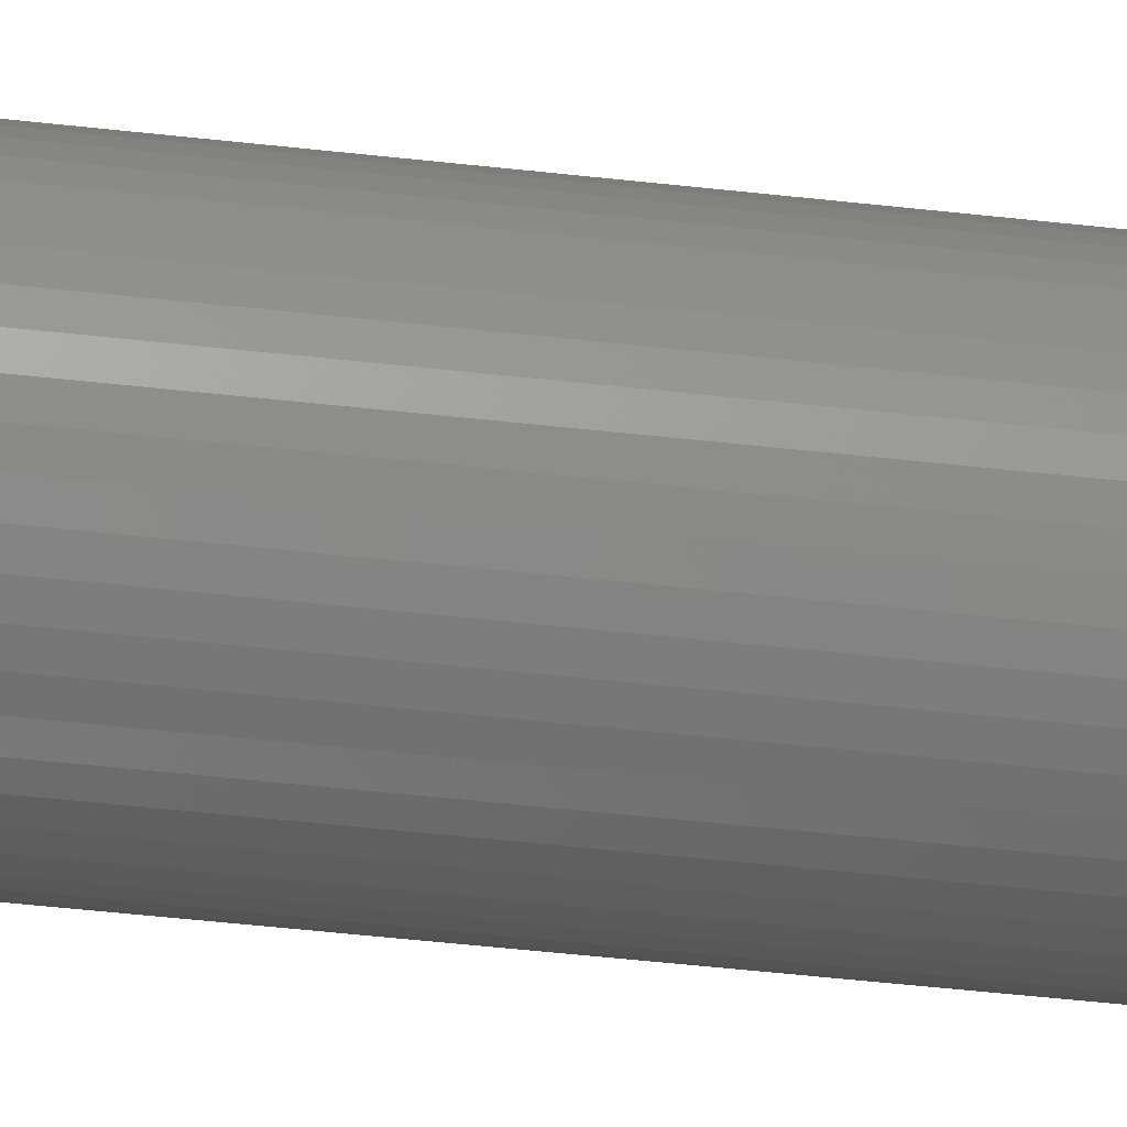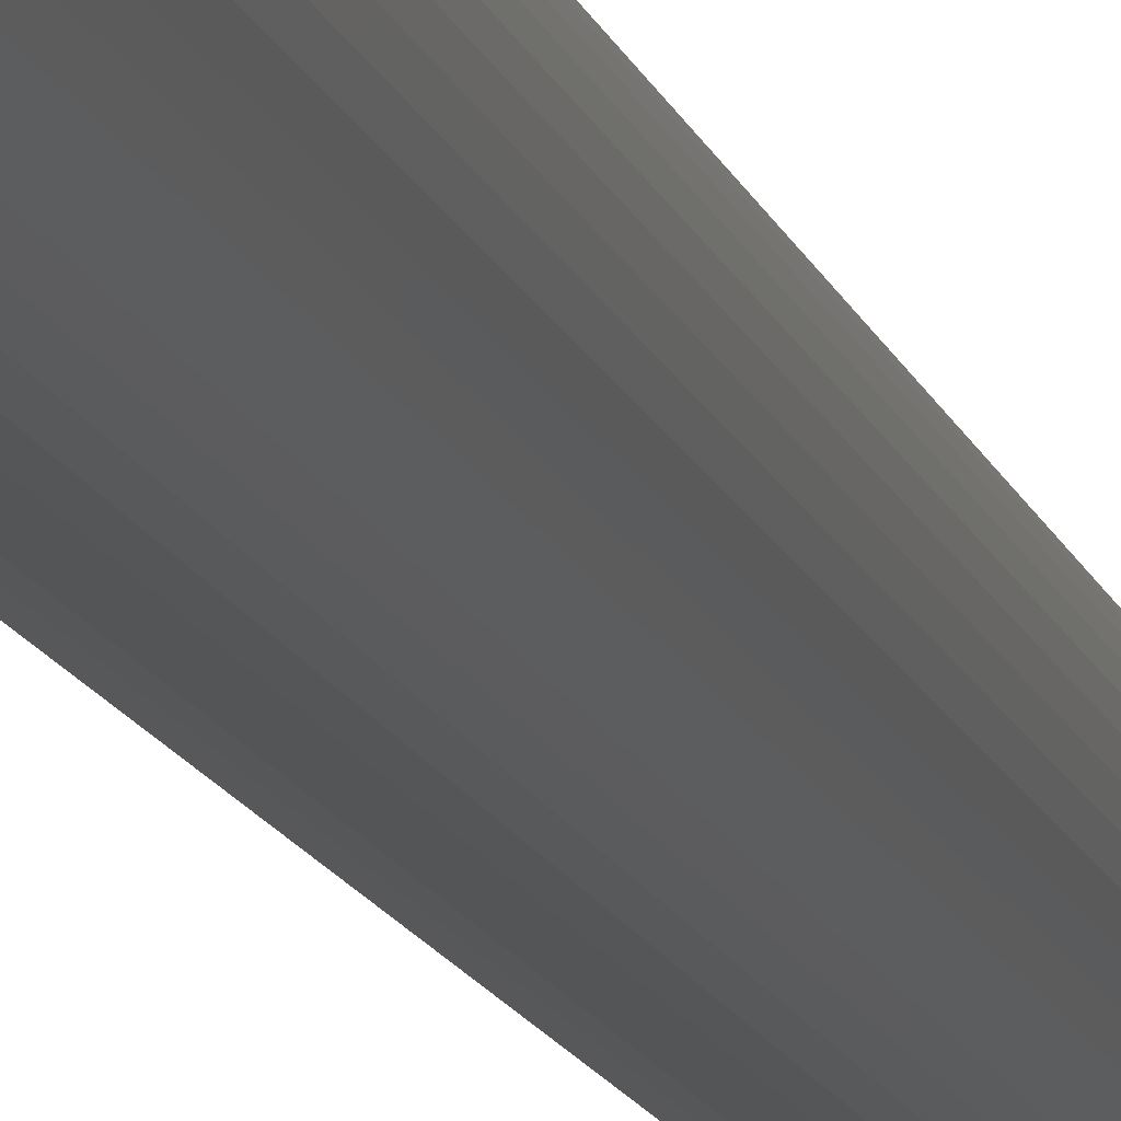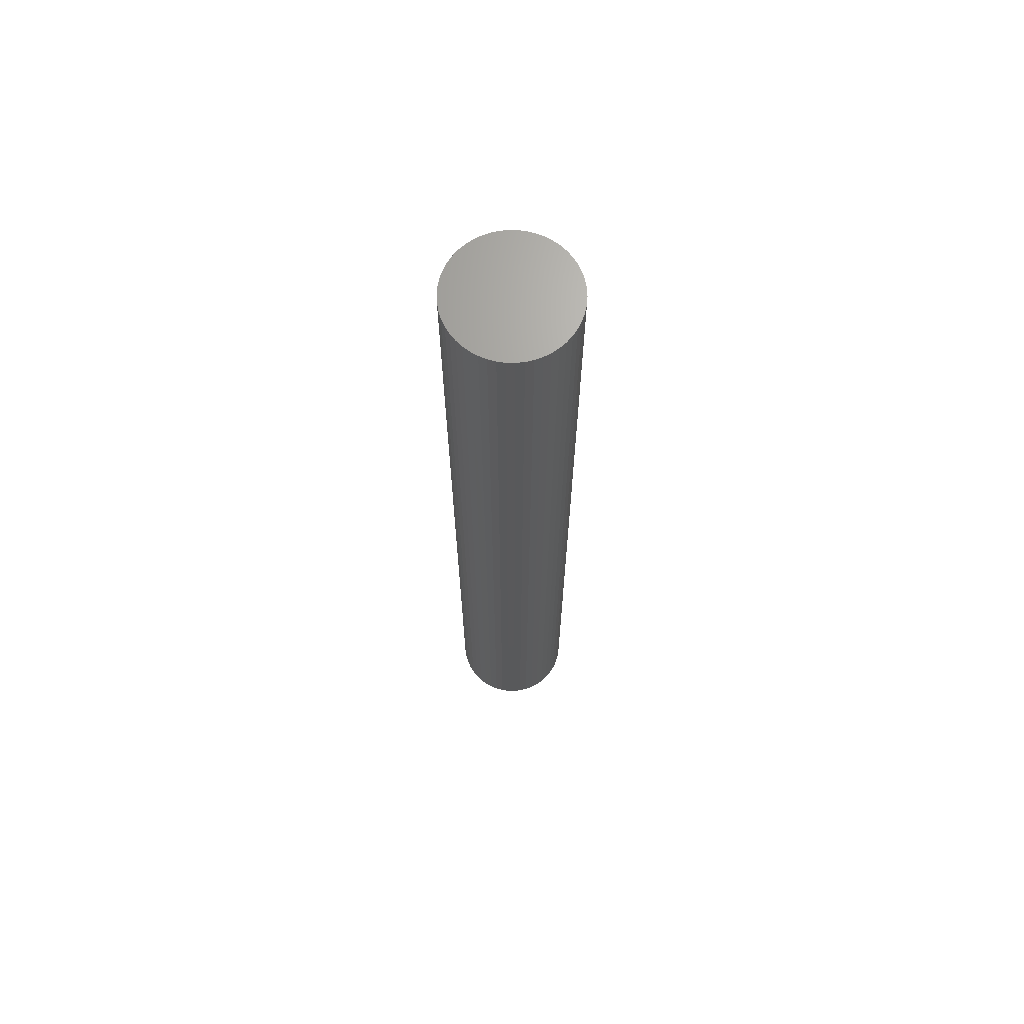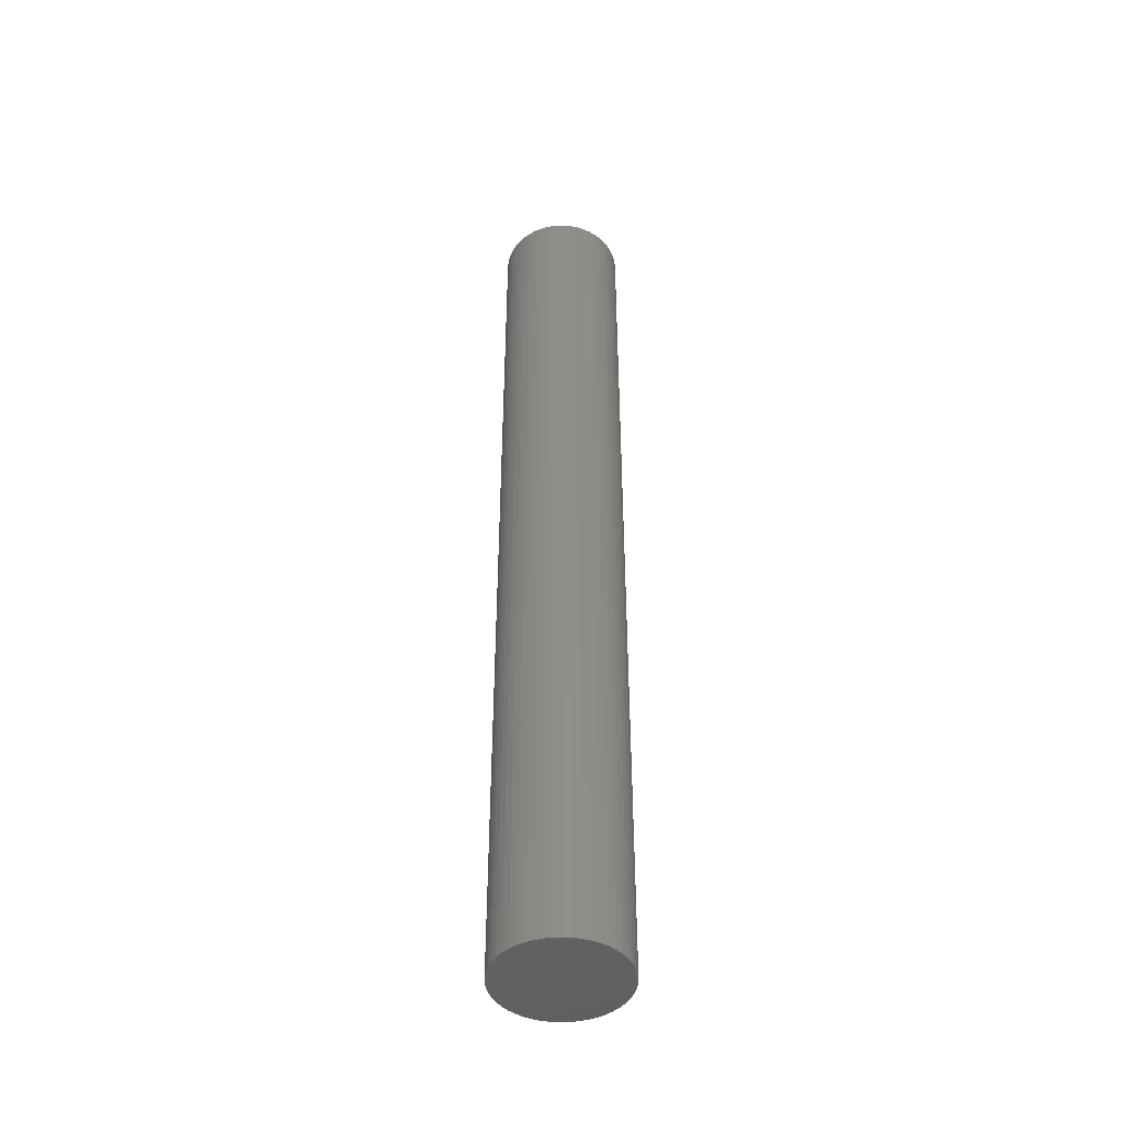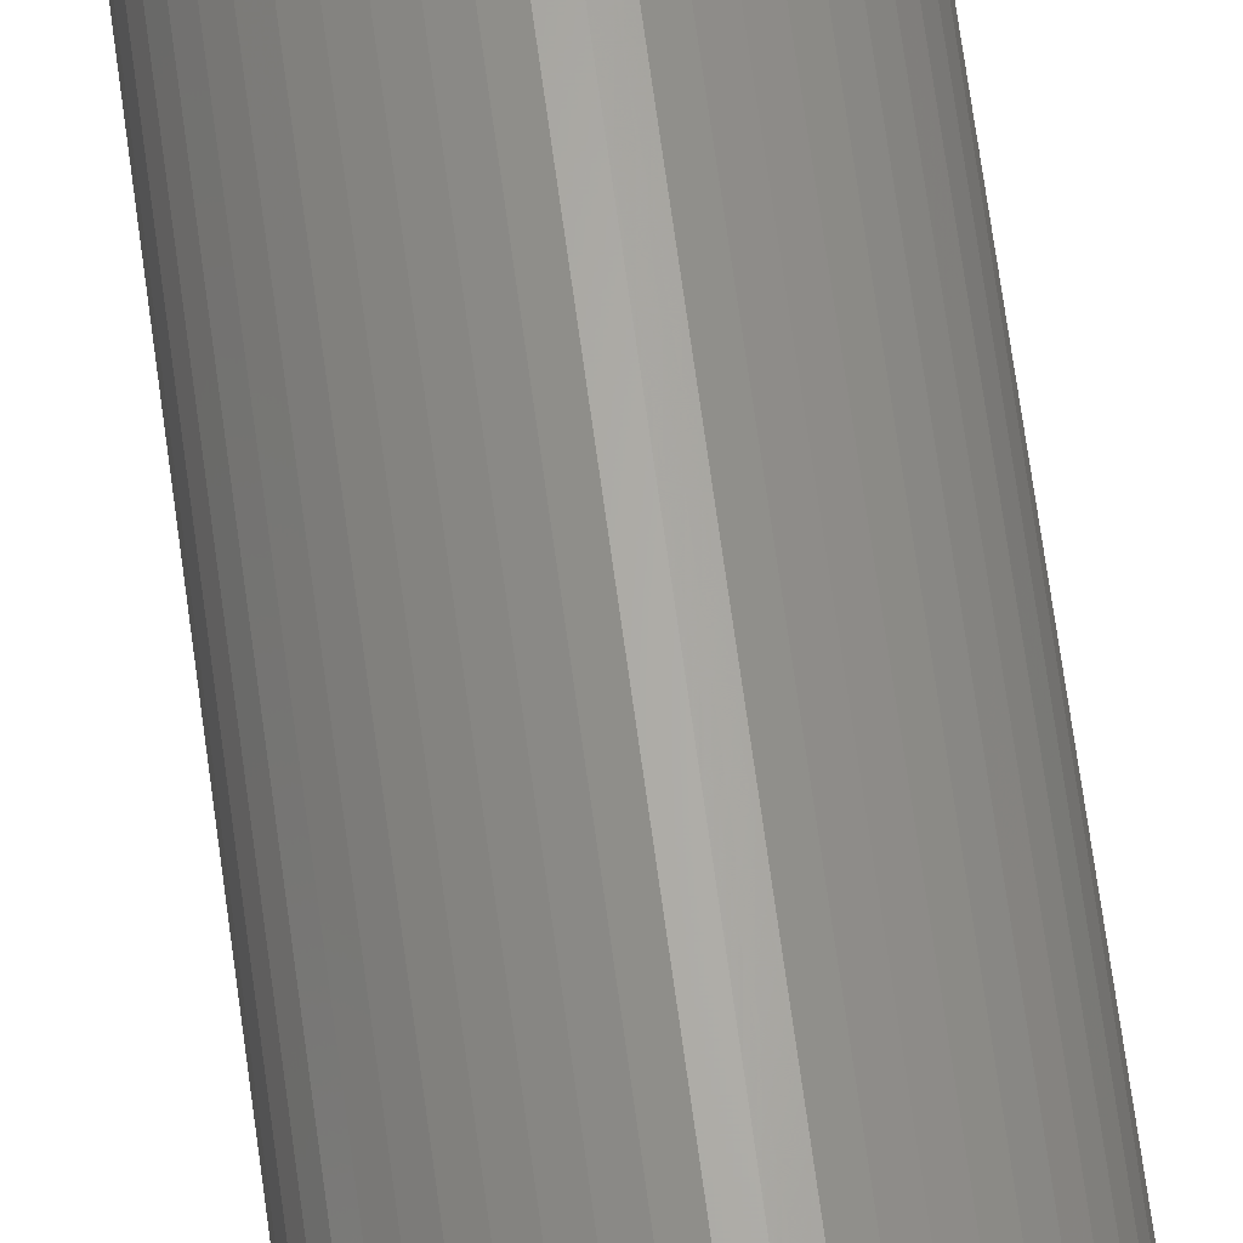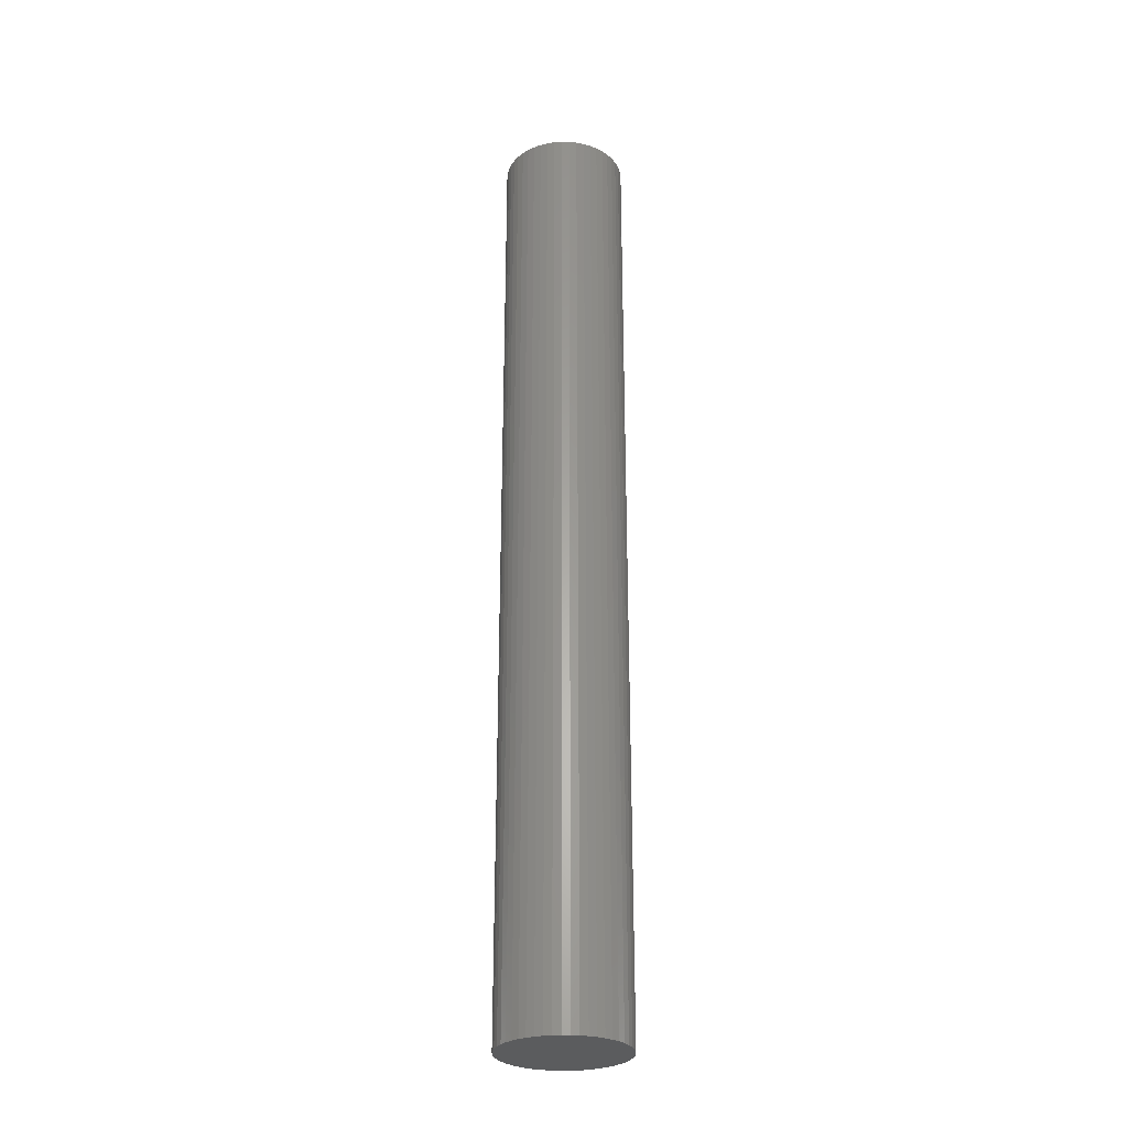
<metadata>
{"format":"stl","ext":"stl","renderer":"f3d","projection":"perspective","resolution":1024,"background":"white","views":[{"elev":-41.1,"azim":81.8,"up":"+Y"},{"elev":-13.2,"azim":13.9,"up":"+Y"},{"elev":68.1,"azim":152.2,"up":"+Z"},{"elev":-45.0,"azim":-90.8,"up":"+Z"},{"elev":64.6,"azim":-7.5,"up":"+Y"},{"elev":-28.2,"azim":164.1,"up":"+Z"}]}
</metadata>
<code>
# stl→obj: 100 verts, 196 faces
v 5.85 0 45
v 5.804 0.7332 -45
v 5.804 0.7332 45
v 5.85 0 -45
v 5.666 1.455 -45
v 5.666 1.455 45
v -5.85 0 -45
v -5.804 0.7332 45
v -5.804 0.7332 -45
v -5.85 0 45
v 0.3673 5.838 -45
v -0.3673 5.838 45
v 0.3673 5.838 45
v -0.3673 5.838 -45
v 5.804 -0.7332 -45
v 5.666 -1.455 -45
v 5.439 -2.154 -45
v 5.439 2.154 -45
v 5.126 -2.818 -45
v 5.126 2.818 -45
v 4.733 -3.439 -45
v 4.733 3.439 -45
v 4.264 -4.005 -45
v 4.264 4.005 -45
v 3.729 -4.508 -45
v 3.729 4.508 -45
v 3.135 -4.939 -45
v 3.135 4.939 -45
v 2.491 -5.293 -45
v 2.491 5.293 -45
v 1.808 -5.564 -45
v 1.808 5.564 -45
v 1.096 -5.746 -45
v 1.096 5.746 -45
v 0.3673 -5.838 -45
v -0.3673 -5.838 -45
v -1.096 -5.746 -45
v -1.096 5.746 -45
v -1.808 -5.564 -45
v -1.808 5.564 -45
v -2.491 -5.293 -45
v -2.491 5.293 -45
v -3.135 -4.939 -45
v -3.135 4.939 -45
v -3.729 -4.508 -45
v -3.729 4.508 -45
v -4.264 -4.005 -45
v -4.264 4.005 -45
v -4.733 -3.439 -45
v -4.733 3.439 -45
v -5.126 -2.818 -45
v -5.126 2.818 -45
v -5.439 -2.154 -45
v -5.439 2.154 -45
v -5.666 -1.455 -45
v -5.666 1.455 -45
v -5.804 -0.7332 -45
v 4.264 -4.005 45
v 3.729 -4.508 45
v 3.729 4.508 45
v 4.264 4.005 45
v -4.264 4.005 45
v -3.729 4.508 45
v -2.491 5.293 45
v -1.808 5.564 45
v 5.439 2.154 45
v 5.126 2.818 45
v 1.808 5.564 45
v 2.491 5.293 45
v 3.135 4.939 45
v -5.126 2.818 45
v -5.439 2.154 45
v -4.733 3.439 45
v 5.804 -0.7332 45
v 5.666 -1.455 45
v 5.439 -2.154 45
v 5.126 -2.818 45
v 4.733 3.439 45
v 4.733 -3.439 45
v 3.135 -4.939 45
v 2.491 -5.293 45
v 1.808 -5.564 45
v 1.096 5.746 45
v 1.096 -5.746 45
v 0.3673 -5.838 45
v -0.3673 -5.838 45
v -1.096 5.746 45
v -1.096 -5.746 45
v -1.808 -5.564 45
v -2.491 -5.293 45
v -3.135 4.939 45
v -3.135 -4.939 45
v -3.729 -4.508 45
v -4.264 -4.005 45
v -4.733 -3.439 45
v -5.126 -2.818 45
v -5.439 -2.154 45
v -5.666 1.455 45
v -5.666 -1.455 45
v -5.804 -0.7332 45
f 1 2 3
f 2 1 4
f 3 5 6
f 5 3 2
f 7 8 9
f 8 7 10
f 11 12 13
f 12 11 14
f 15 2 4
f 16 2 15
f 16 5 2
f 17 5 16
f 17 18 5
f 19 18 17
f 19 20 18
f 21 20 19
f 21 22 20
f 23 22 21
f 23 24 22
f 25 24 23
f 25 26 24
f 27 26 25
f 27 28 26
f 29 28 27
f 29 30 28
f 31 30 29
f 31 32 30
f 33 32 31
f 33 34 32
f 35 34 33
f 35 11 34
f 36 11 35
f 36 14 11
f 37 14 36
f 37 38 14
f 39 38 37
f 39 40 38
f 41 40 39
f 41 42 40
f 43 42 41
f 43 44 42
f 45 44 43
f 45 46 44
f 47 46 45
f 47 48 46
f 49 48 47
f 49 50 48
f 51 50 49
f 51 52 50
f 53 52 51
f 53 54 52
f 55 54 53
f 55 56 54
f 57 56 55
f 57 9 56
f 9 57 7
f 25 58 59
f 58 25 23
f 24 60 61
f 60 24 26
f 46 62 63
f 62 46 48
f 40 64 65
f 64 40 42
f 66 20 67
f 20 66 18
f 30 68 69
f 68 30 32
f 28 69 70
f 69 28 30
f 54 71 52
f 71 54 72
f 50 62 48
f 62 50 73
f 3 74 1
f 6 74 3
f 6 75 74
f 66 75 6
f 66 76 75
f 67 76 66
f 67 77 76
f 78 77 67
f 78 79 77
f 61 79 78
f 61 58 79
f 60 58 61
f 60 59 58
f 70 59 60
f 70 80 59
f 69 80 70
f 69 81 80
f 68 81 69
f 68 82 81
f 83 82 68
f 83 84 82
f 13 84 83
f 13 85 84
f 12 85 13
f 12 86 85
f 87 86 12
f 87 88 86
f 65 88 87
f 65 89 88
f 64 89 65
f 64 90 89
f 91 90 64
f 91 92 90
f 63 92 91
f 63 93 92
f 62 93 63
f 62 94 93
f 73 94 62
f 73 95 94
f 71 95 73
f 71 96 95
f 72 96 71
f 72 97 96
f 98 97 72
f 98 99 97
f 8 99 98
f 8 100 99
f 100 8 10
f 14 87 12
f 87 14 38
f 31 81 82
f 81 31 29
f 67 22 78
f 22 67 20
f 32 83 68
f 83 32 34
f 26 70 60
f 70 26 28
f 56 72 54
f 72 56 98
f 42 91 64
f 91 42 44
f 74 4 1
f 4 74 15
f 79 19 77
f 19 79 21
f 75 15 74
f 15 75 16
f 47 93 94
f 93 47 45
f 51 97 53
f 97 51 96
f 47 95 49
f 95 47 94
f 36 85 86
f 85 36 35
f 29 80 81
f 80 29 27
f 6 18 66
f 18 6 5
f 78 24 61
f 24 78 22
f 34 13 83
f 13 34 11
f 52 73 50
f 73 52 71
f 9 98 56
f 98 9 8
f 44 63 91
f 63 44 46
f 38 65 87
f 65 38 40
f 58 21 79
f 21 58 23
f 77 17 76
f 17 77 19
f 41 89 90
f 89 41 39
f 53 99 55
f 99 53 97
f 57 10 7
f 10 57 100
f 33 82 84
f 82 33 31
f 35 84 85
f 84 35 33
f 76 16 75
f 16 76 17
f 37 86 88
f 86 37 36
f 43 90 92
f 90 43 41
f 49 96 51
f 96 49 95
f 55 100 57
f 100 55 99
f 27 59 80
f 59 27 25
f 39 88 89
f 88 39 37
f 45 92 93
f 92 45 43

</code>
